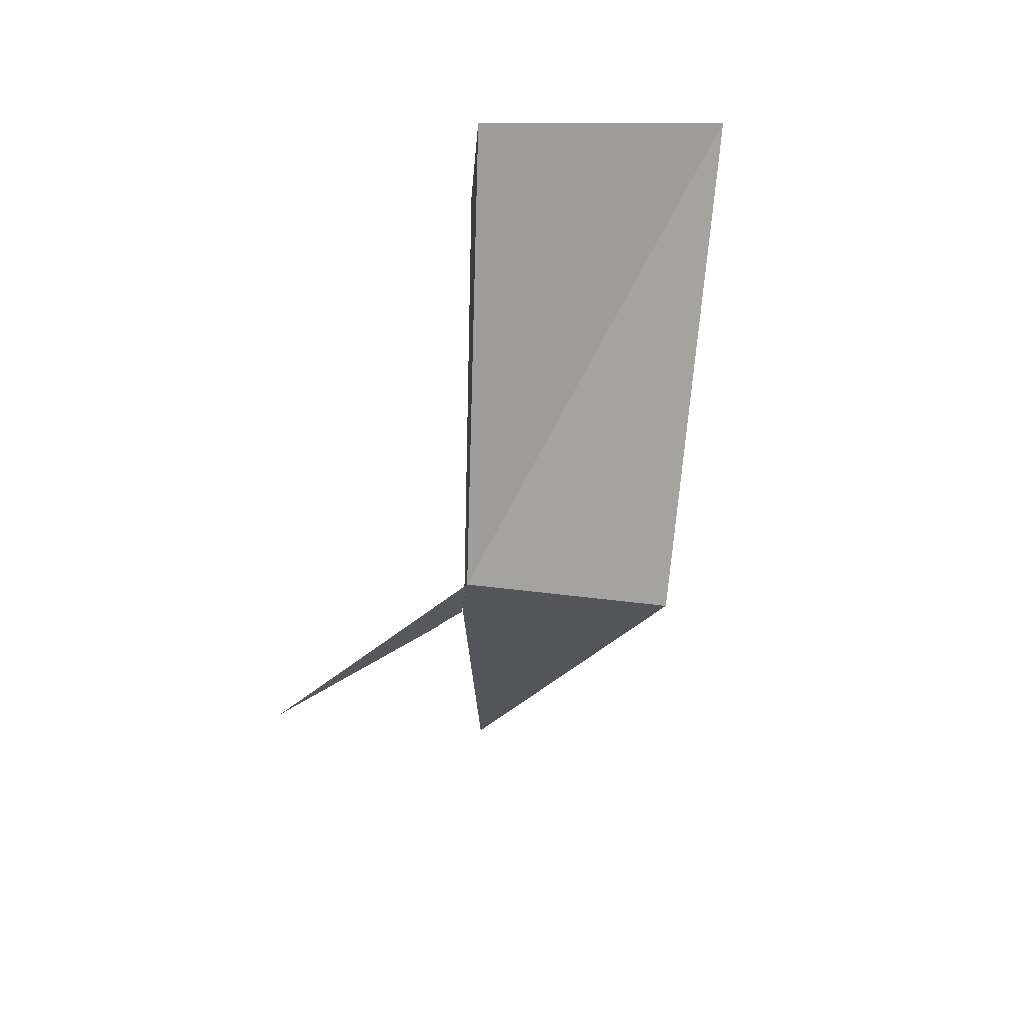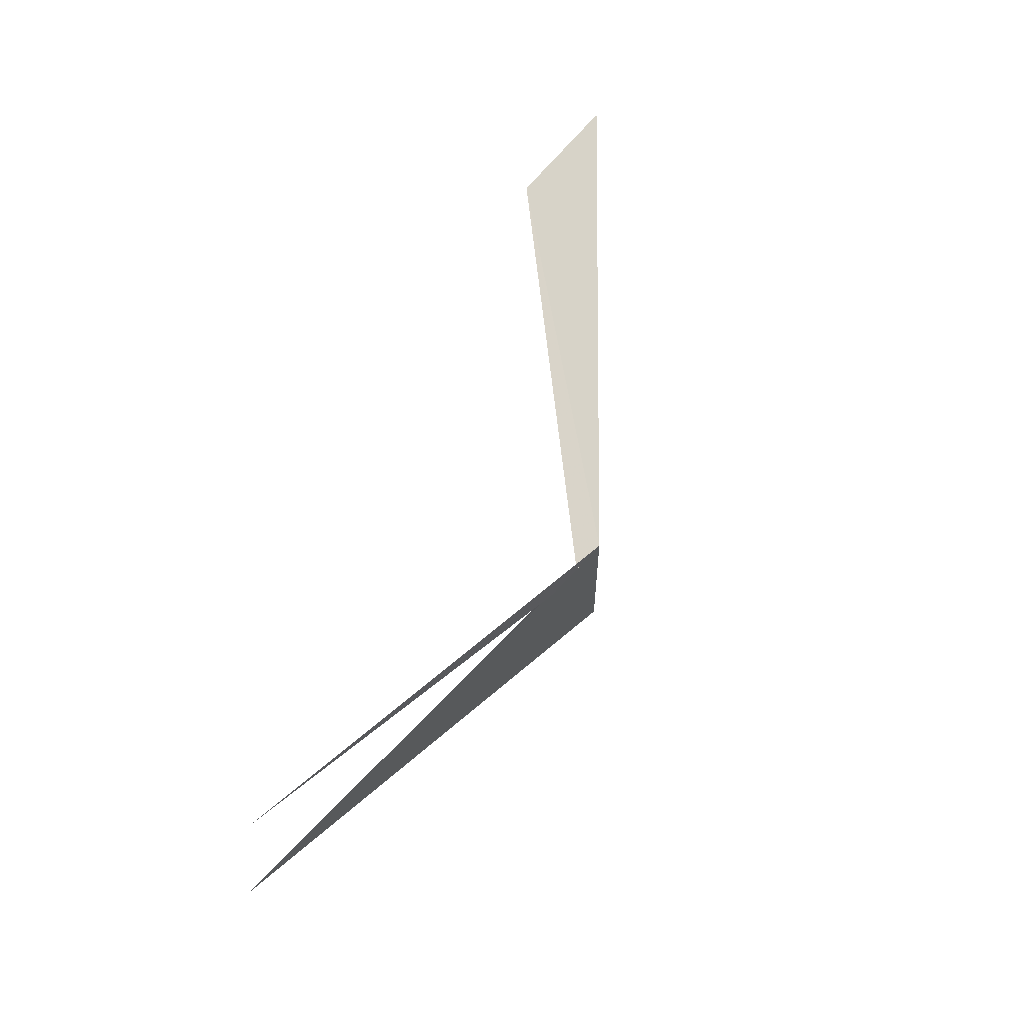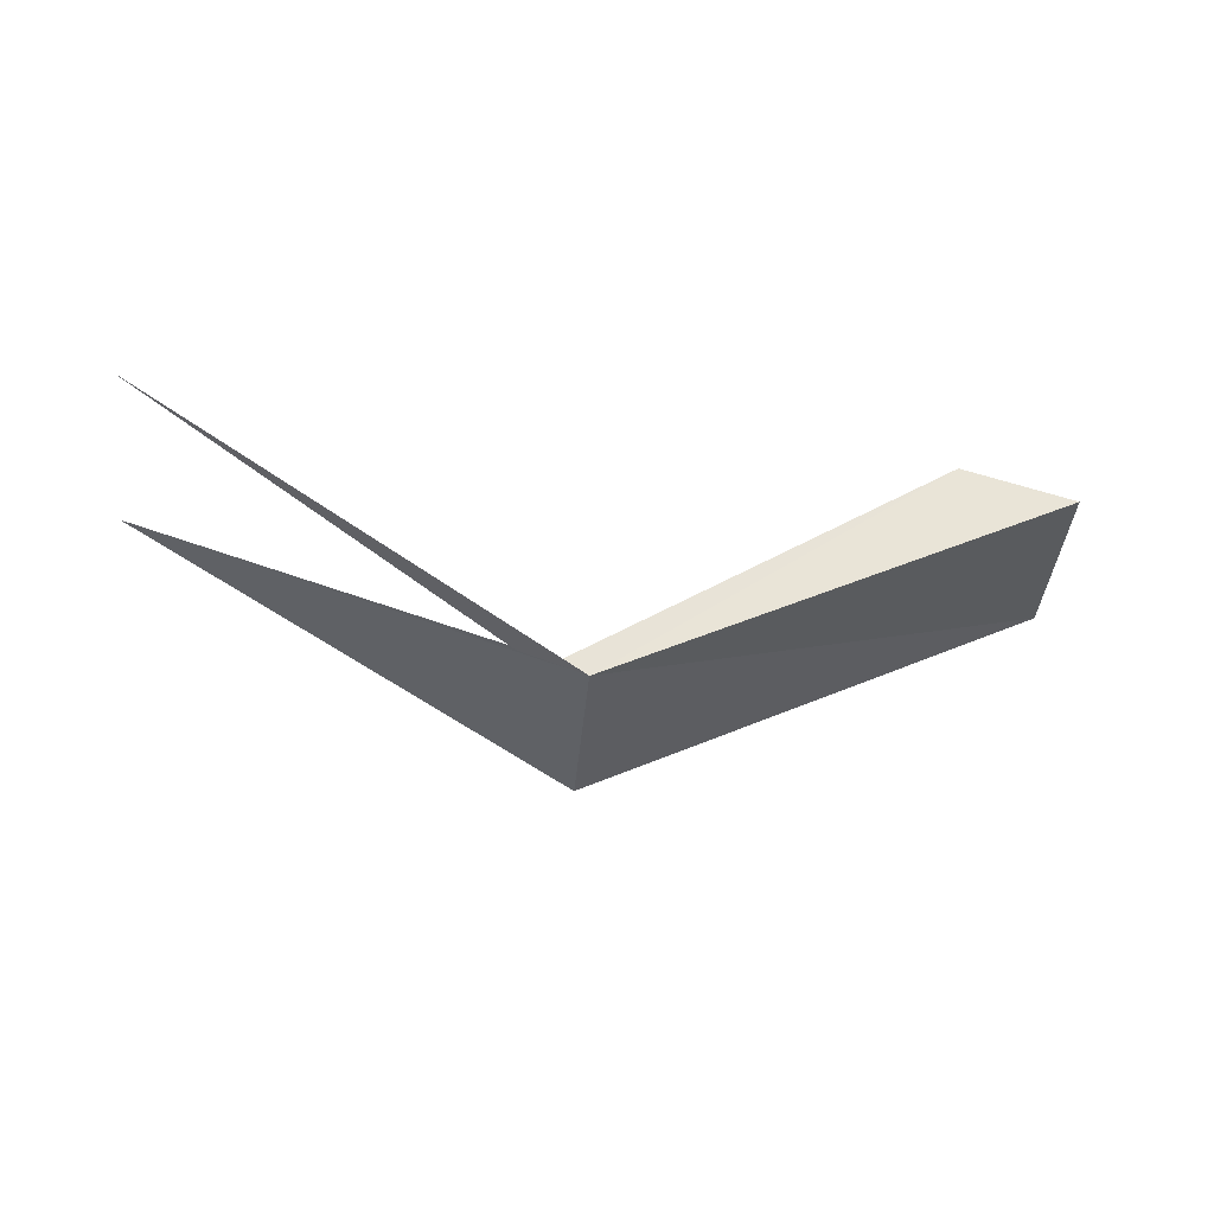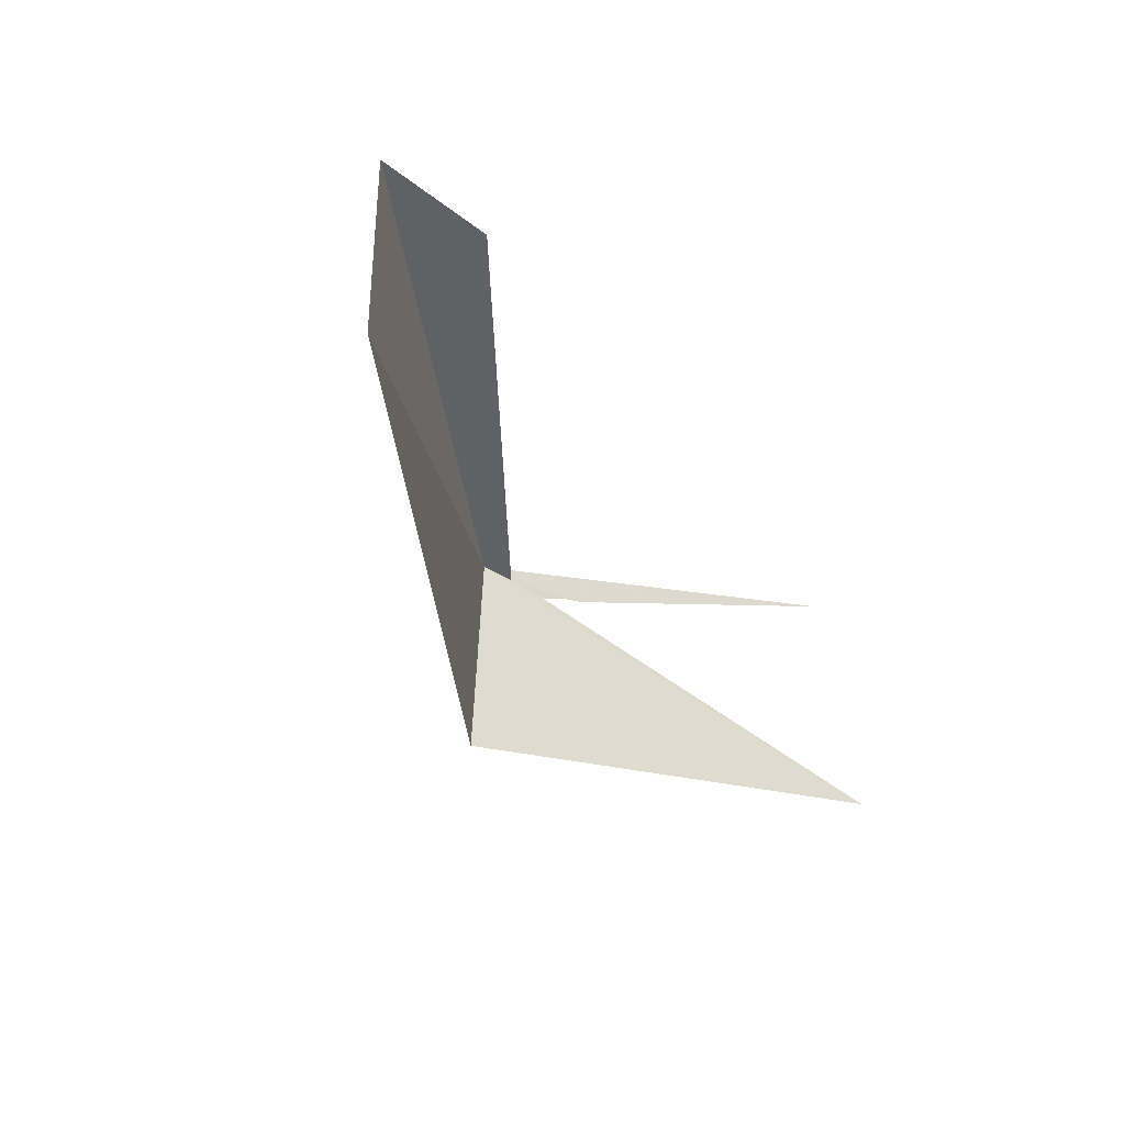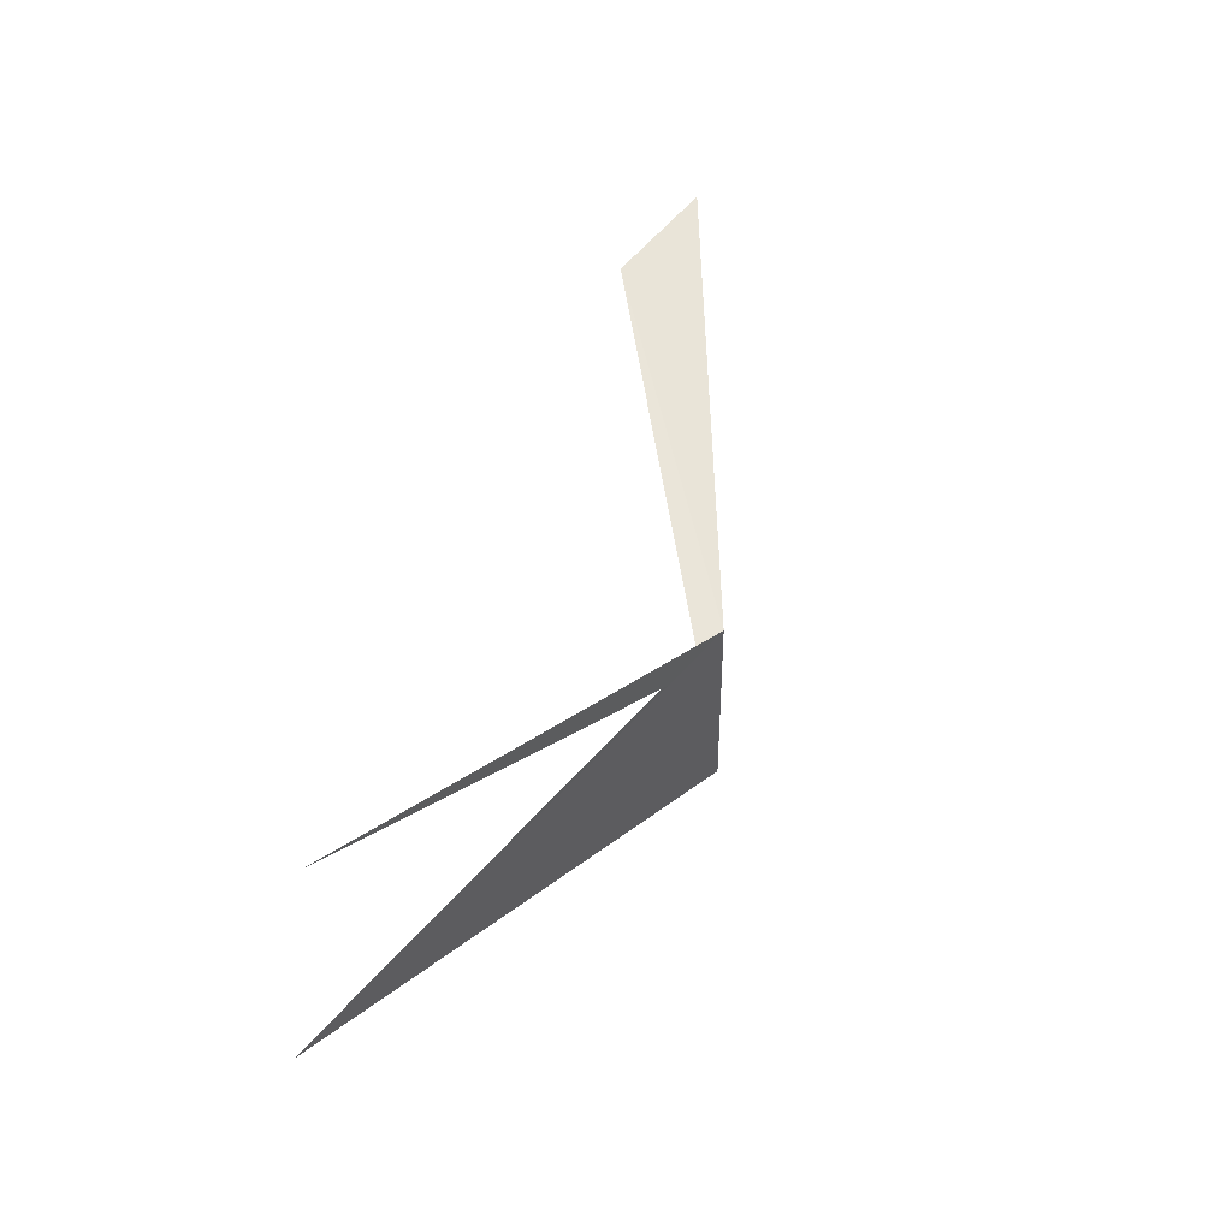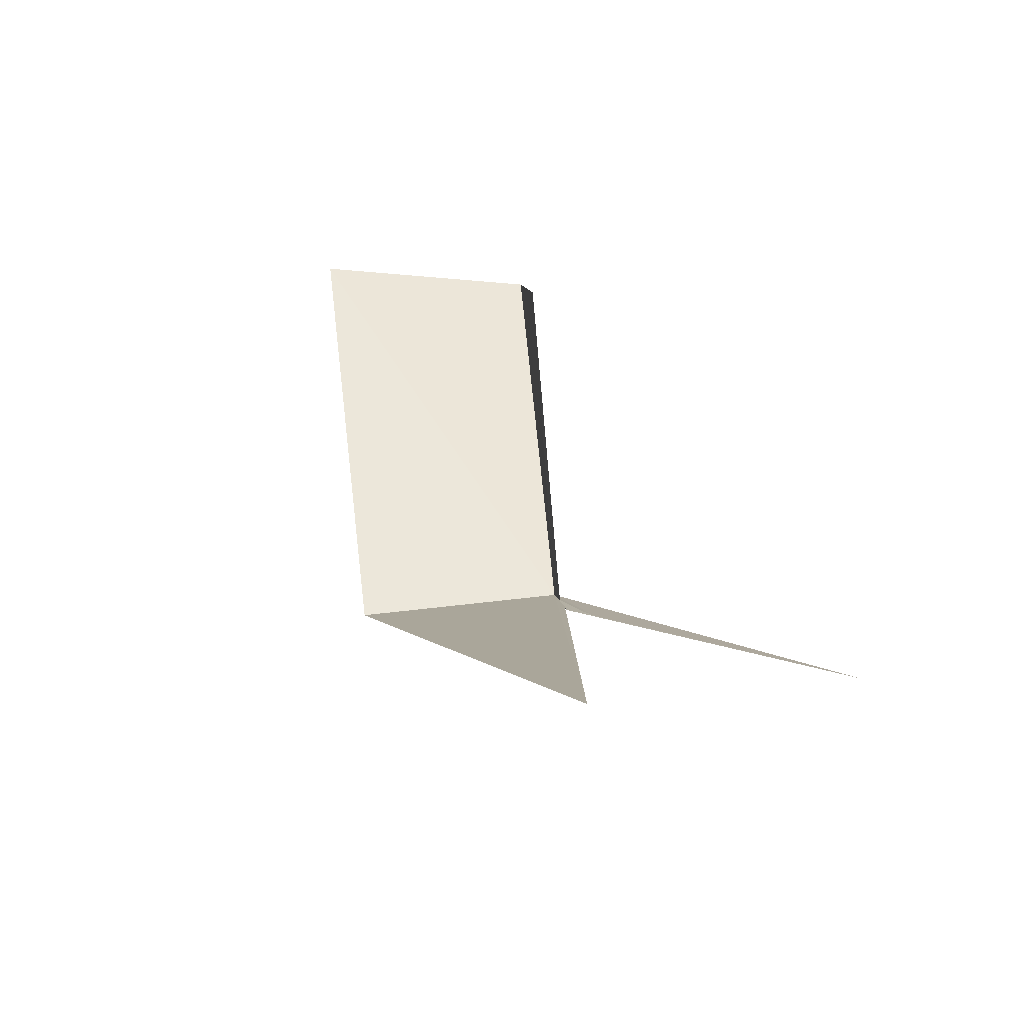
<metadata>
{"format":"obj","ext":"obj","renderer":"f3d","projection":"perspective","resolution":1024,"background":"white","views":[{"elev":-49.7,"azim":73.6,"up":"+Y"},{"elev":62.1,"azim":-68.2,"up":"+Z"},{"elev":-34.7,"azim":-10.9,"up":"+Y"},{"elev":-32.7,"azim":120.7,"up":"+Z"},{"elev":45.9,"azim":-70.2,"up":"+Z"},{"elev":32.8,"azim":-109.2,"up":"+Y"}]}
</metadata>
<code>
v 124.7 93.87 21.87
v 124.2 94.09 21.89
v 124.3 94.05 21.86
v 122.7 94.66 22.47
v 124.4 94 21.82
v 122.7 94.84 21.25
v 124.8 93.9 20.88
v 126.9 94.83 21.29
v 126.7 94.66 22.39
v 124.4 93.99 21.82
v 126.2 94.85 22.29
v 124.6 93.93 21.85
f 1 3 2
f 1 6 7
f 1 7 8
f 1 8 9
f 1 4 10
f 1 9 11
f 1 10 5
f 1 12 3
f 1 11 12
f 1 2 4
f 1 5 6

</code>
